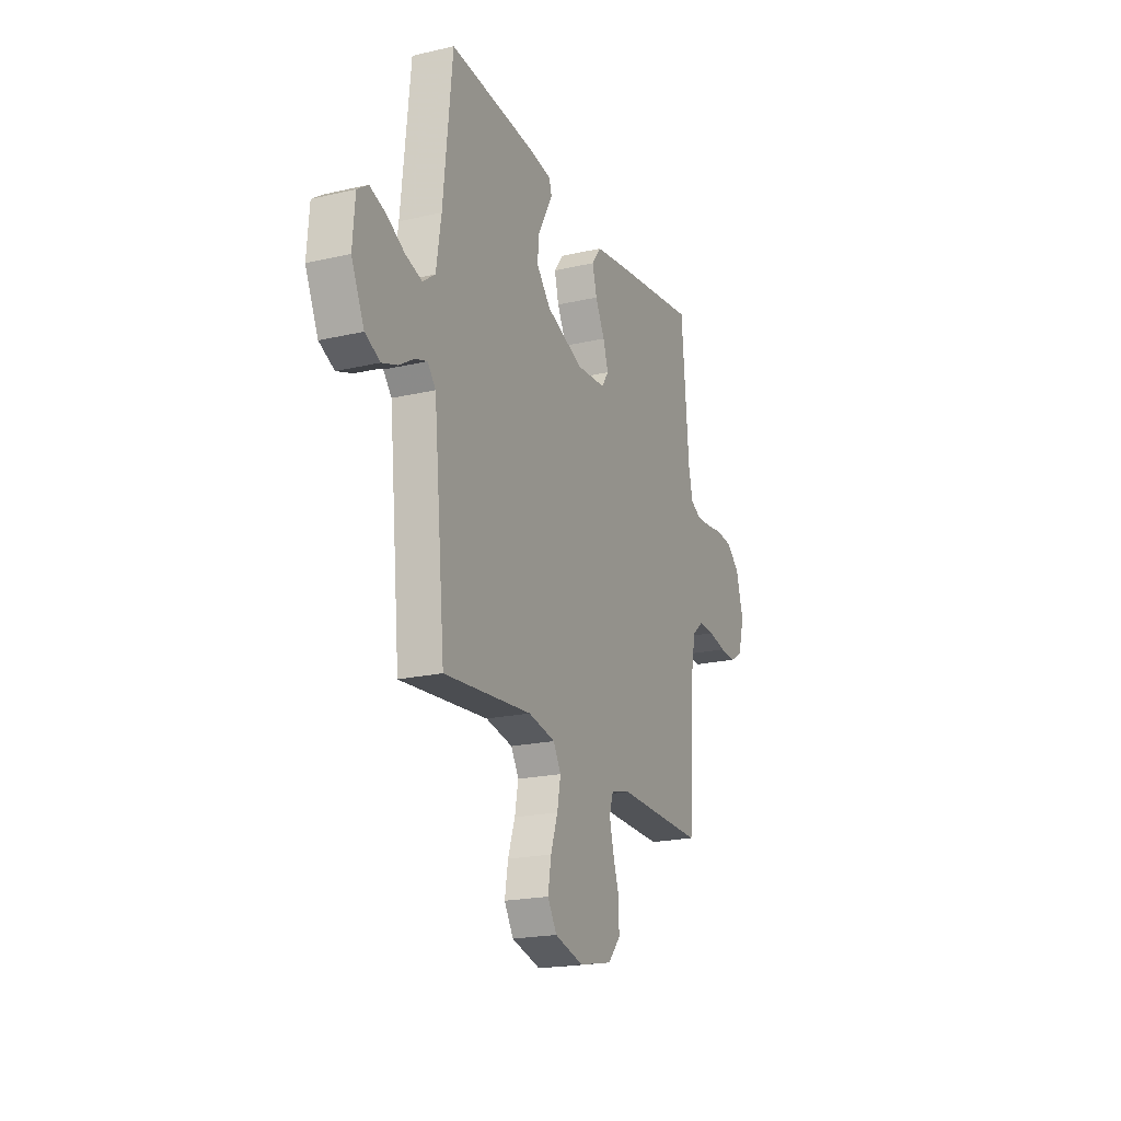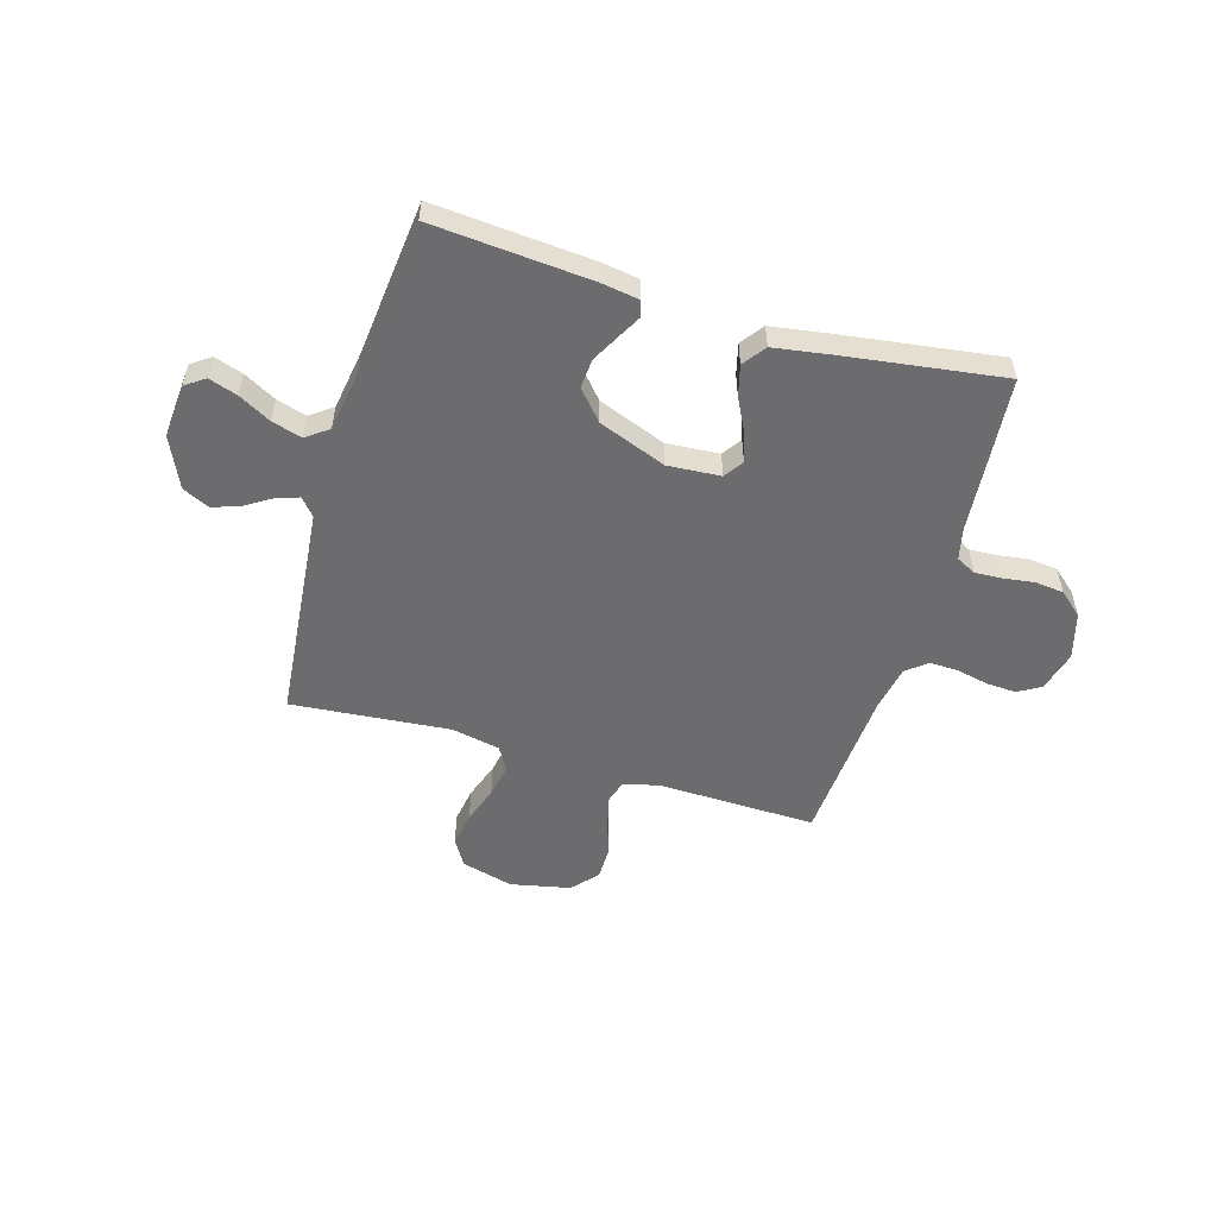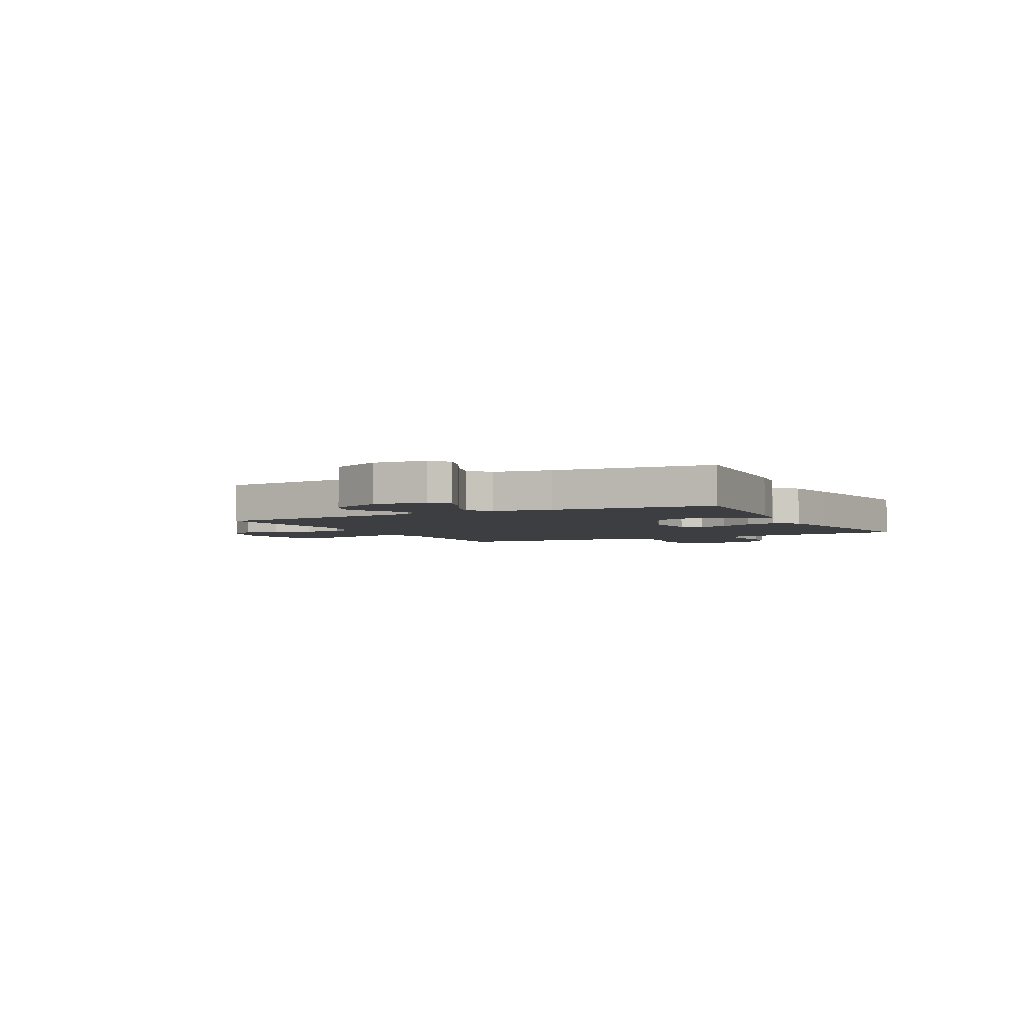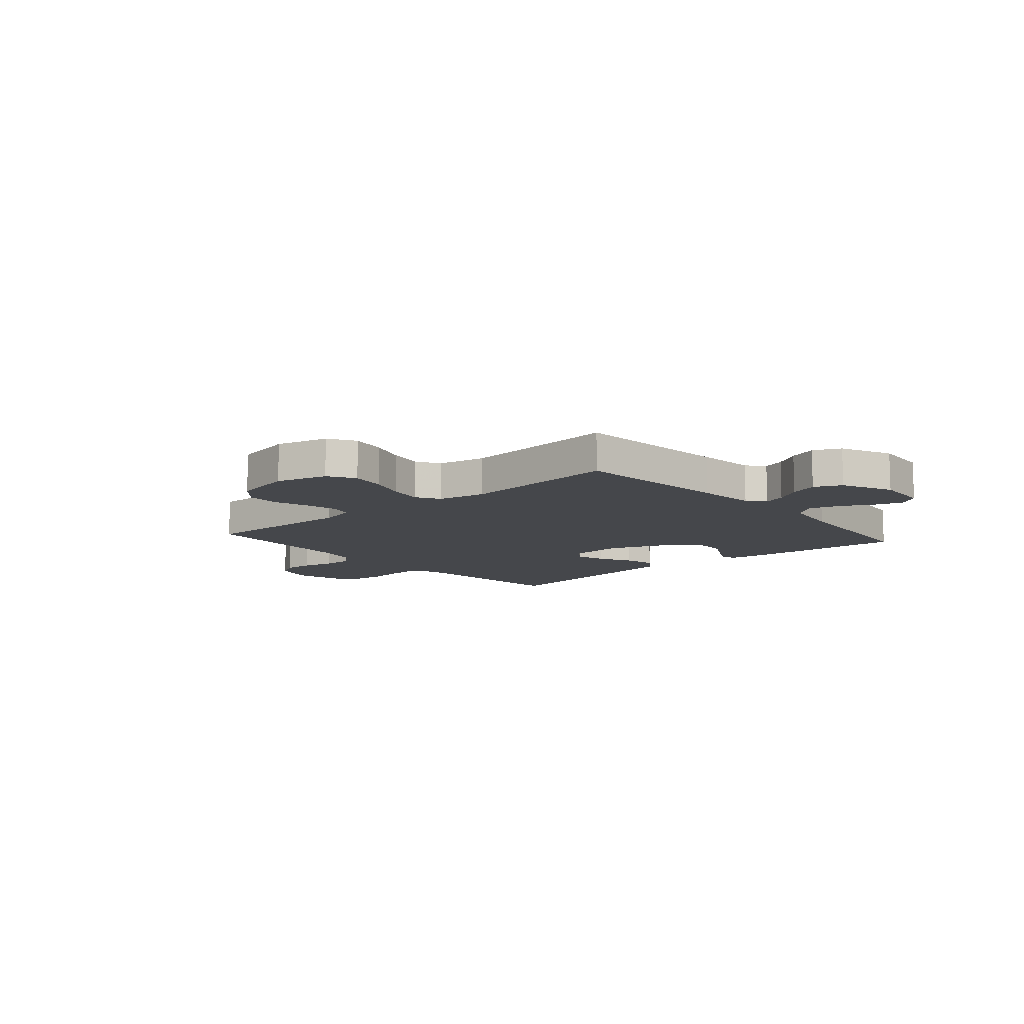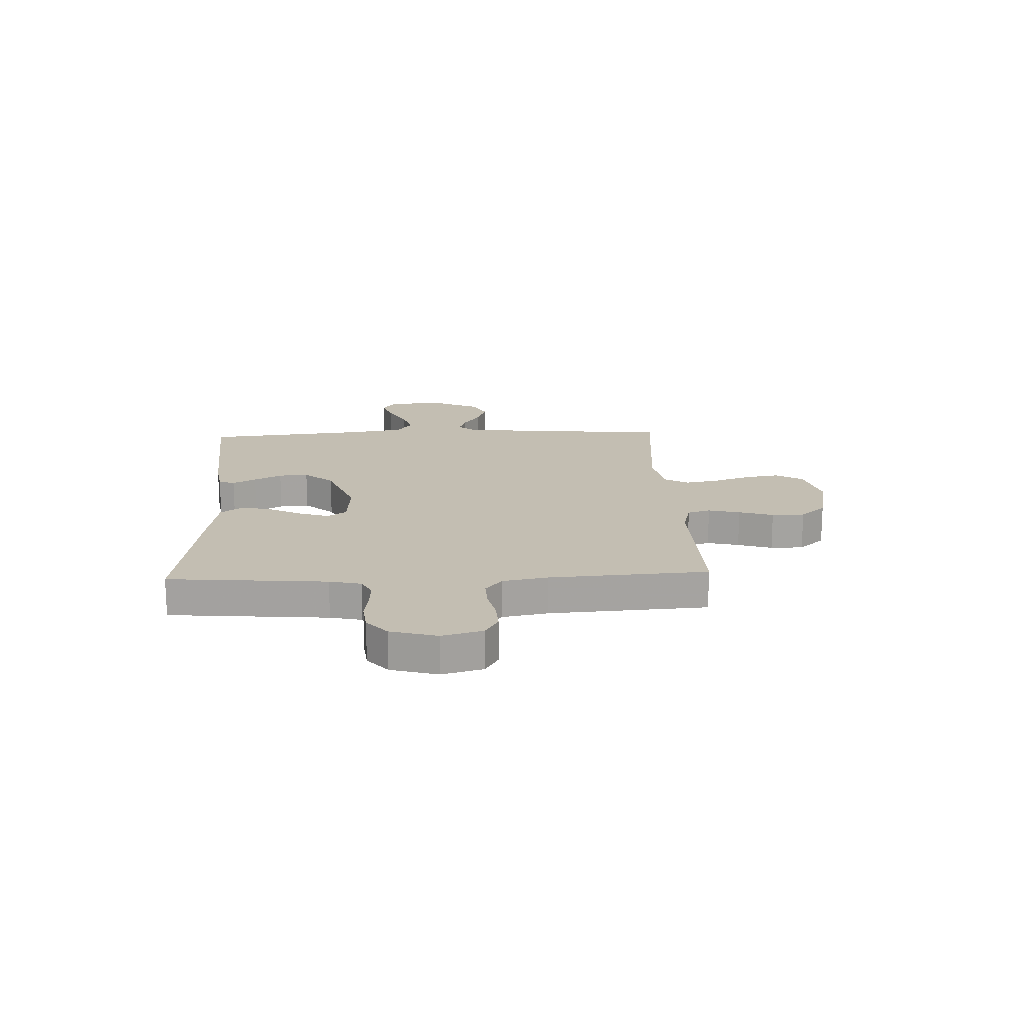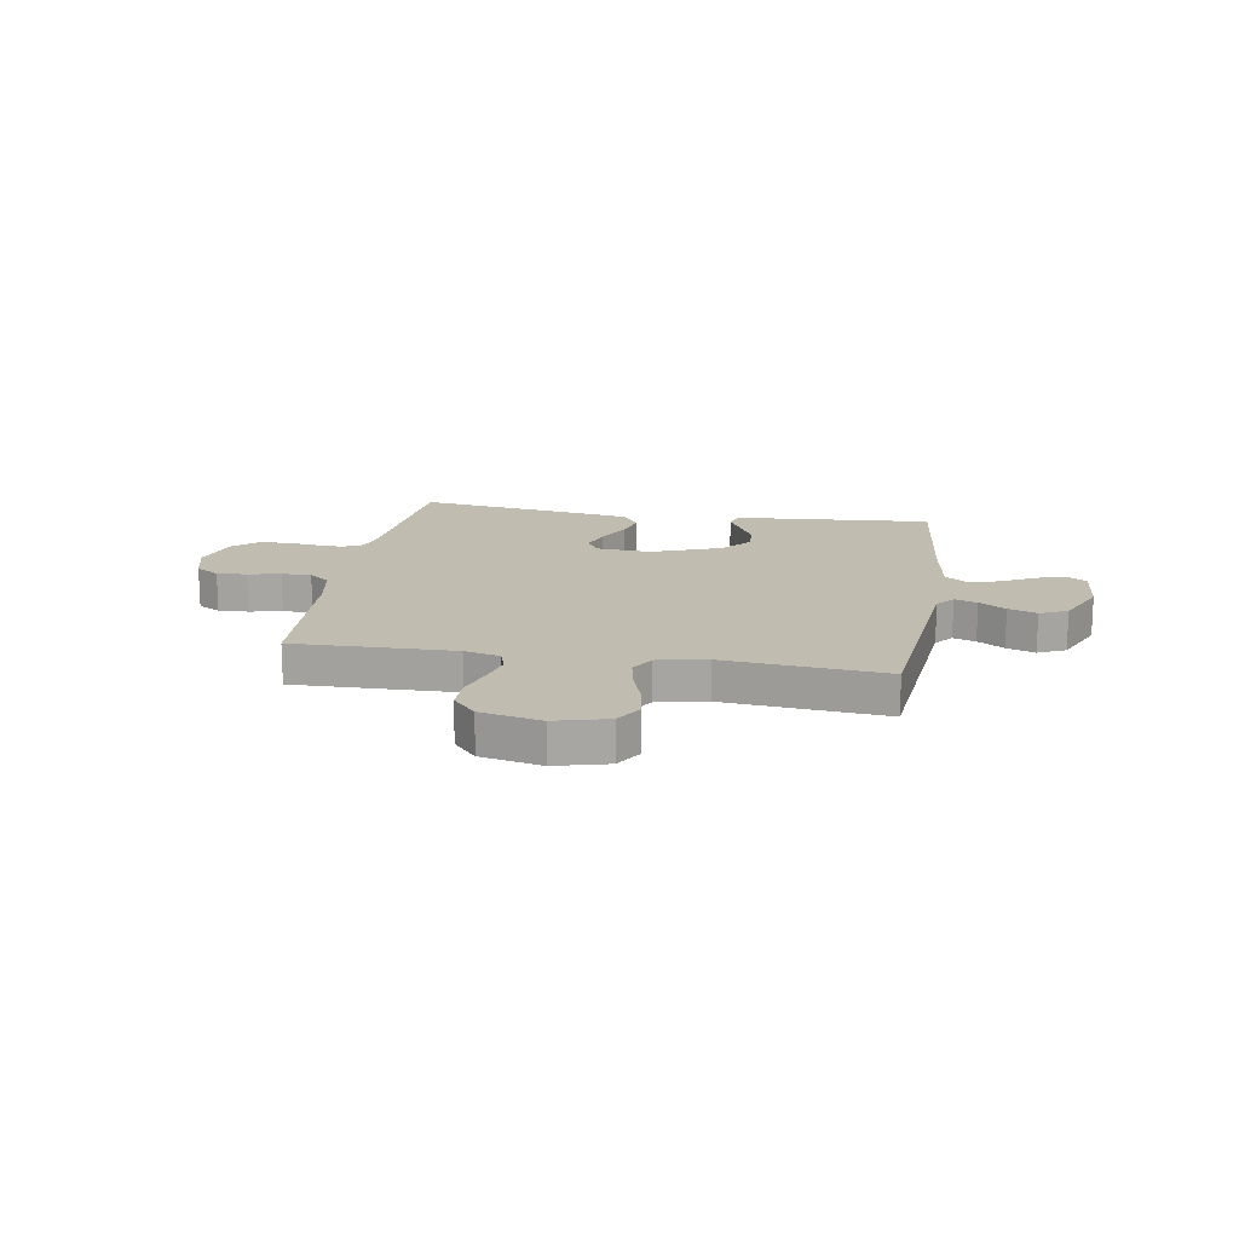
<metadata>
{"format":"obj","ext":"obj","renderer":"f3d","projection":"perspective","resolution":1024,"background":"white","views":[{"elev":-20.5,"azim":-67.2,"up":"+Z"},{"elev":-53.8,"azim":-16.5,"up":"+Y"},{"elev":-3.5,"azim":-62.5,"up":"+Y"},{"elev":-10.6,"azim":-138.9,"up":"+Y"},{"elev":17.3,"azim":87.6,"up":"+Y"},{"elev":16.3,"azim":-170.5,"up":"+Y"}]}
</metadata>
<code>
v 0.5 0.07 -0.5
v 0.2 0.07 -0.493
v 0.133 0.07 -0.51
v 0.12 0.07 -0.553
v 0.135 0.07 -0.613
v 0.156 0.07 -0.678
v 0.156 0.07 -0.74
v 0.113 0.07 -0.788
v 0 0.07 -0.812
v -0.098 0.07 -0.786
v -0.129 0.07 -0.735
v -0.118 0.07 -0.669
v -0.094 0.07 -0.599
v -0.082 0.07 -0.536
v -0.108 0.07 -0.491
v -0.2 0.07 -0.473
v -0.5 0.07 -0.5
v -0.529 0.07 -0.2
v -0.54 0.07 -0.089
v -0.568 0.07 -0.056
v -0.61 0.07 -0.07
v -0.659 0.07 -0.101
v -0.712 0.07 -0.12
v -0.763 0.07 -0.096
v -0.807 0.07 0
v -0.799 0.07 0.102
v -0.762 0.07 0.128
v -0.708 0.07 0.11
v -0.647 0.07 0.077
v -0.59 0.07 0.06
v -0.548 0.07 0.091
v -0.531 0.07 0.2
v -0.5 0.07 0.5
v -0.2 0.07 0.476
v -0.129 0.07 0.465
v -0.12 0.07 0.435
v -0.144 0.07 0.391
v -0.172 0.07 0.339
v -0.176 0.07 0.283
v -0.128 0.07 0.228
v 0 0.07 0.179
v 0.1 0.07 0.186
v 0.125 0.07 0.222
v 0.107 0.07 0.277
v 0.075 0.07 0.34
v 0.06 0.07 0.398
v 0.092 0.07 0.441
v 0.2 0.07 0.458
v 0.5 0.07 0.5
v 0.526 0.07 0.2
v 0.54 0.07 0.14
v 0.577 0.07 0.121
v 0.629 0.07 0.124
v 0.686 0.07 0.132
v 0.741 0.07 0.126
v 0.785 0.07 0.088
v 0.81 0.07 0
v 0.789 0.07 -0.077
v 0.746 0.07 -0.102
v 0.69 0.07 -0.099
v 0.63 0.07 -0.086
v 0.575 0.07 -0.084
v 0.536 0.07 -0.116
v 0.52 0.07 -0.2
v 0.5 0 -0.5
v 0.2 0 -0.493
v 0.133 0 -0.51
v 0.12 0 -0.553
v 0.135 0 -0.613
v 0.156 0 -0.678
v 0.156 0 -0.74
v 0.113 0 -0.788
v 0 0 -0.812
v -0.098 0 -0.786
v -0.129 0 -0.735
v -0.118 0 -0.669
v -0.094 0 -0.599
v -0.082 0 -0.536
v -0.108 0 -0.491
v -0.2 0 -0.473
v -0.5 0 -0.5
v -0.529 0 -0.2
v -0.54 0 -0.089
v -0.568 0 -0.056
v -0.61 0 -0.07
v -0.659 0 -0.101
v -0.712 0 -0.12
v -0.763 0 -0.096
v -0.807 0 0
v -0.799 0 0.102
v -0.762 0 0.128
v -0.708 0 0.11
v -0.647 0 0.077
v -0.59 0 0.06
v -0.548 0 0.091
v -0.531 0 0.2
v -0.5 0 0.5
v -0.2 0 0.476
v -0.129 0 0.465
v -0.12 0 0.435
v -0.144 0 0.391
v -0.172 0 0.339
v -0.176 0 0.283
v -0.128 0 0.228
v 0 0 0.179
v 0.1 0 0.186
v 0.125 0 0.222
v 0.107 0 0.277
v 0.075 0 0.34
v 0.06 0 0.398
v 0.092 0 0.441
v 0.2 0 0.458
v 0.5 0 0.5
v 0.526 0 0.2
v 0.54 0 0.14
v 0.577 0 0.121
v 0.629 0 0.124
v 0.686 0 0.132
v 0.741 0 0.126
v 0.785 0 0.088
v 0.81 0 0
v 0.789 0 -0.077
v 0.746 0 -0.102
v 0.69 0 -0.099
v 0.63 0 -0.086
v 0.575 0 -0.084
v 0.536 0 -0.116
v 0.52 0 -0.2
f 59 60 61
f 58 59 61
f 57 58 61
f 56 57 61
f 55 56 61
f 54 55 61
f 53 54 61
f 52 53 61 62
f 51 52 62 63
f 48 49 50
f 47 48 50
f 46 47 50
f 45 46 50
f 44 45 50
f 51 63 64
f 50 51 64
f 44 50 64
f 43 44 64
f 35 36 37
f 34 35 37
f 33 34 37
f 32 33 37
f 31 32 37 38
f 30 31 38 39
f 27 28 29
f 26 27 29
f 25 26 29
f 24 25 29
f 23 24 29
f 22 23 29
f 21 22 29
f 20 21 29 30
f 30 39 40
f 20 30 40
f 19 20 40
f 16 17 18
f 19 40 41
f 18 19 41
f 16 18 41
f 15 16 41
f 11 12 13
f 10 11 13
f 9 10 13
f 8 9 13
f 7 8 13
f 6 7 13
f 5 6 13
f 4 5 13 14
f 64 1 2
f 43 64 2
f 42 43 2
f 15 41 42
f 14 15 42
f 4 14 42
f 3 4 42
f 2 3 42
f 125 124 123
f 125 123 122
f 125 122 121
f 125 121 120
f 125 120 119
f 125 119 118
f 125 118 117
f 126 125 117 116
f 127 126 116 115
f 114 113 112
f 114 112 111
f 114 111 110
f 114 110 109
f 114 109 108
f 128 127 115
f 128 115 114
f 128 114 108
f 128 108 107
f 101 100 99
f 101 99 98
f 101 98 97
f 101 97 96
f 102 101 96 95
f 103 102 95 94
f 93 92 91
f 93 91 90
f 93 90 89
f 93 89 88
f 93 88 87
f 93 87 86
f 93 86 85
f 94 93 85 84
f 104 103 94
f 104 94 84
f 104 84 83
f 82 81 80
f 105 104 83
f 105 83 82
f 105 82 80
f 105 80 79
f 77 76 75
f 77 75 74
f 77 74 73
f 77 73 72
f 77 72 71
f 77 71 70
f 77 70 69
f 78 77 69 68
f 66 65 128
f 66 128 107
f 66 107 106
f 106 105 79
f 106 79 78
f 106 78 68
f 106 68 67
f 106 67 66
f 1 65 66 2
f 2 66 67 3
f 3 67 68 4
f 4 68 69 5
f 5 69 70 6
f 6 70 71 7
f 7 71 72 8
f 8 72 73 9
f 9 73 74 10
f 10 74 75 11
f 11 75 76 12
f 12 76 77 13
f 13 77 78 14
f 14 78 79 15
f 15 79 80 16
f 16 80 81 17
f 17 81 82 18
f 18 82 83 19
f 19 83 84 20
f 20 84 85 21
f 21 85 86 22
f 22 86 87 23
f 23 87 88 24
f 24 88 89 25
f 25 89 90 26
f 26 90 91 27
f 27 91 92 28
f 28 92 93 29
f 29 93 94 30
f 30 94 95 31
f 31 95 96 32
f 32 96 97 33
f 33 97 98 34
f 34 98 99 35
f 35 99 100 36
f 36 100 101 37
f 37 101 102 38
f 38 102 103 39
f 39 103 104 40
f 40 104 105 41
f 41 105 106 42
f 42 106 107 43
f 43 107 108 44
f 44 108 109 45
f 45 109 110 46
f 46 110 111 47
f 47 111 112 48
f 48 112 113 49
f 49 113 114 50
f 50 114 115 51
f 51 115 116 52
f 52 116 117 53
f 53 117 118 54
f 54 118 119 55
f 55 119 120 56
f 56 120 121 57
f 57 121 122 58
f 58 122 123 59
f 59 123 124 60
f 60 124 125 61
f 61 125 126 62
f 62 126 127 63
f 63 127 128 64
f 64 128 65 1

</code>
